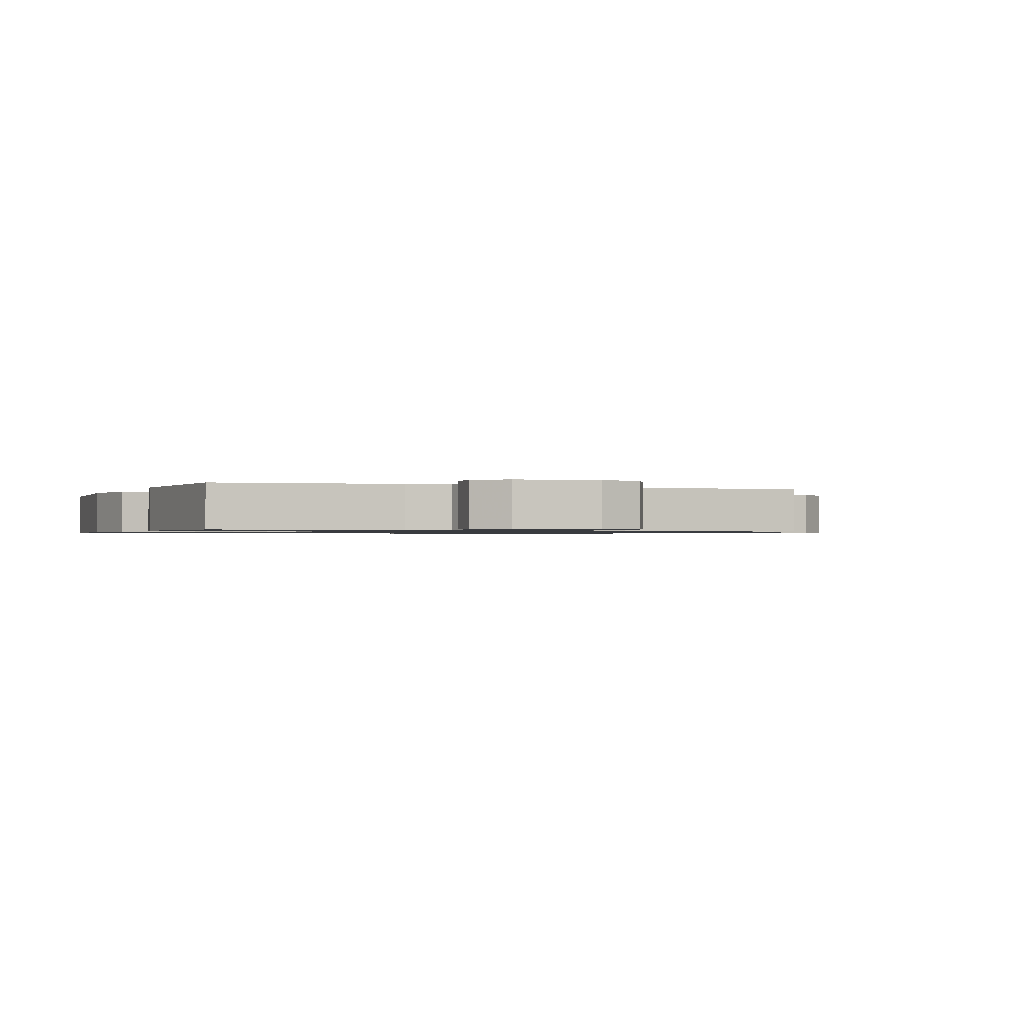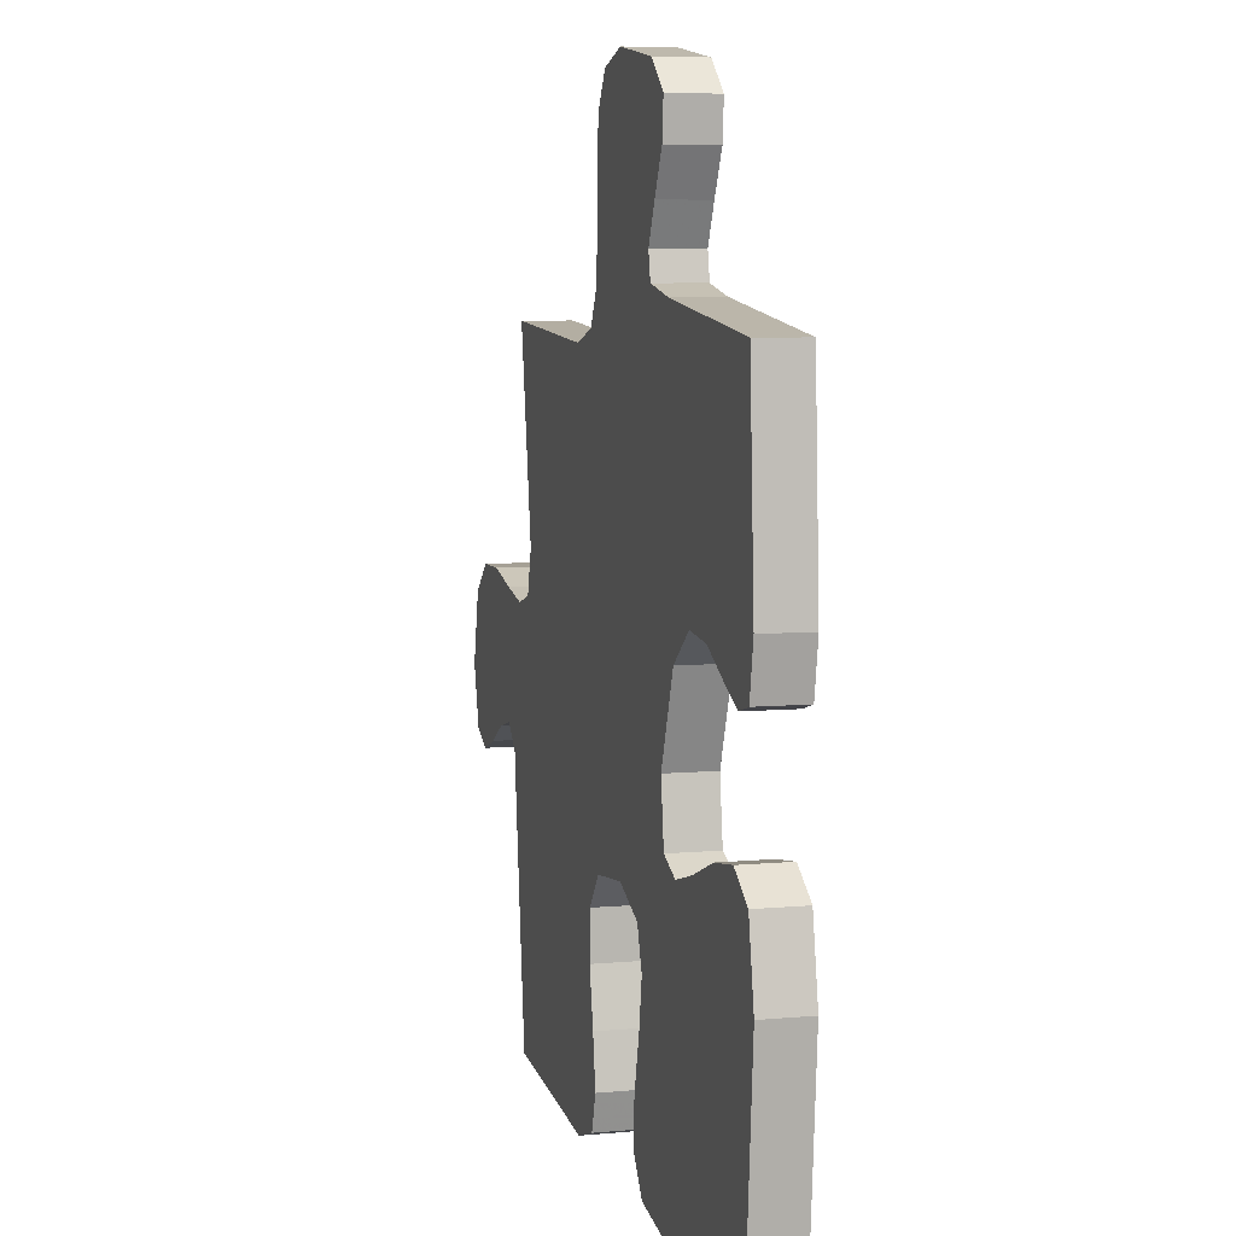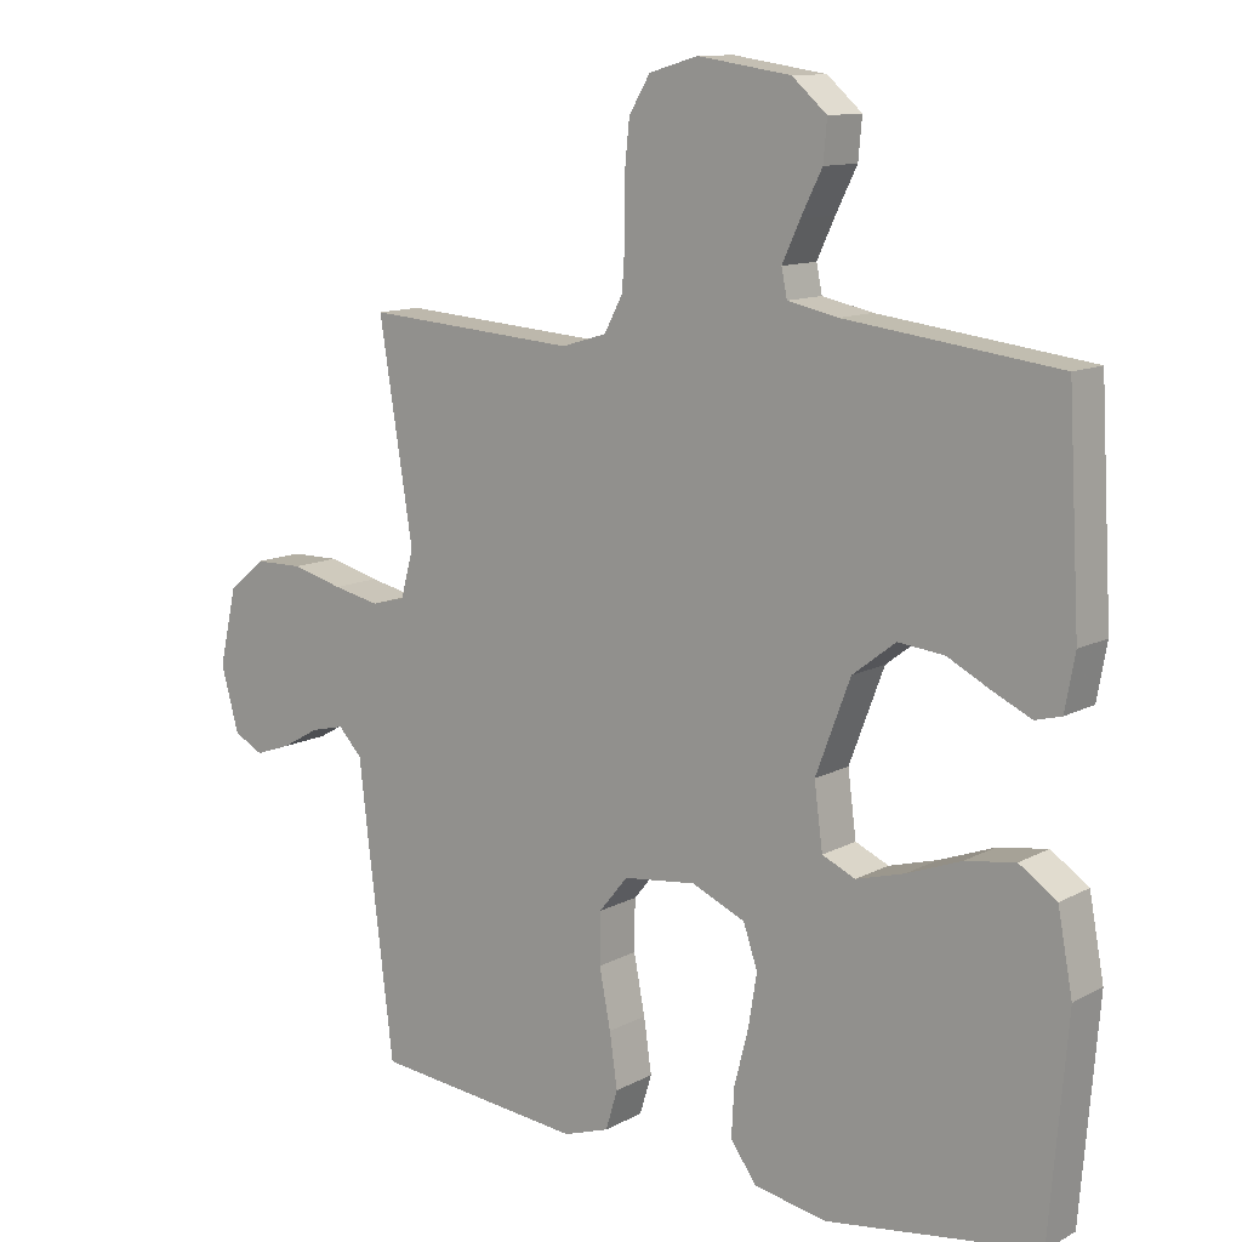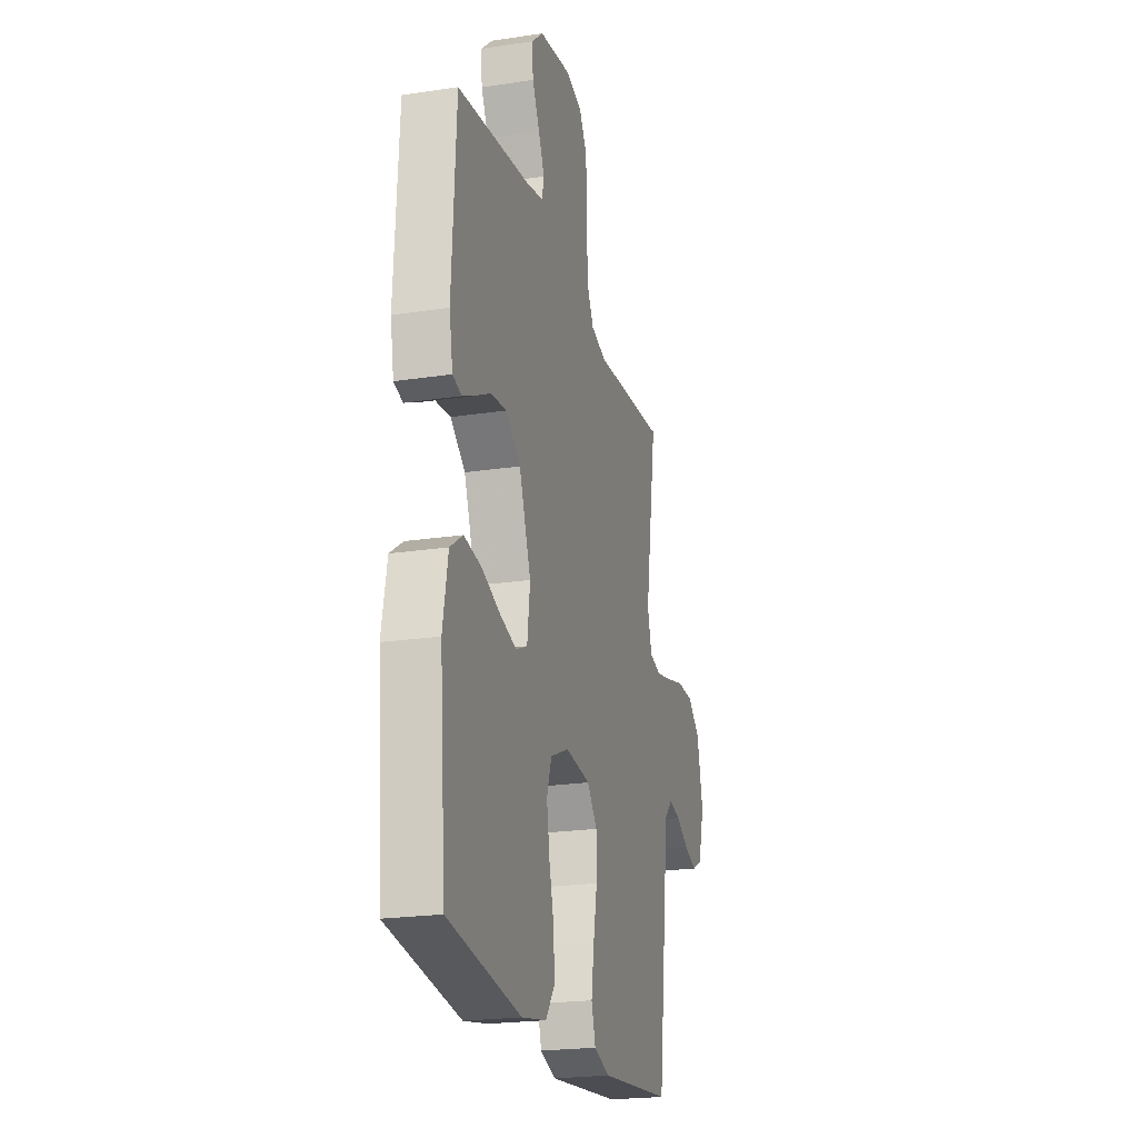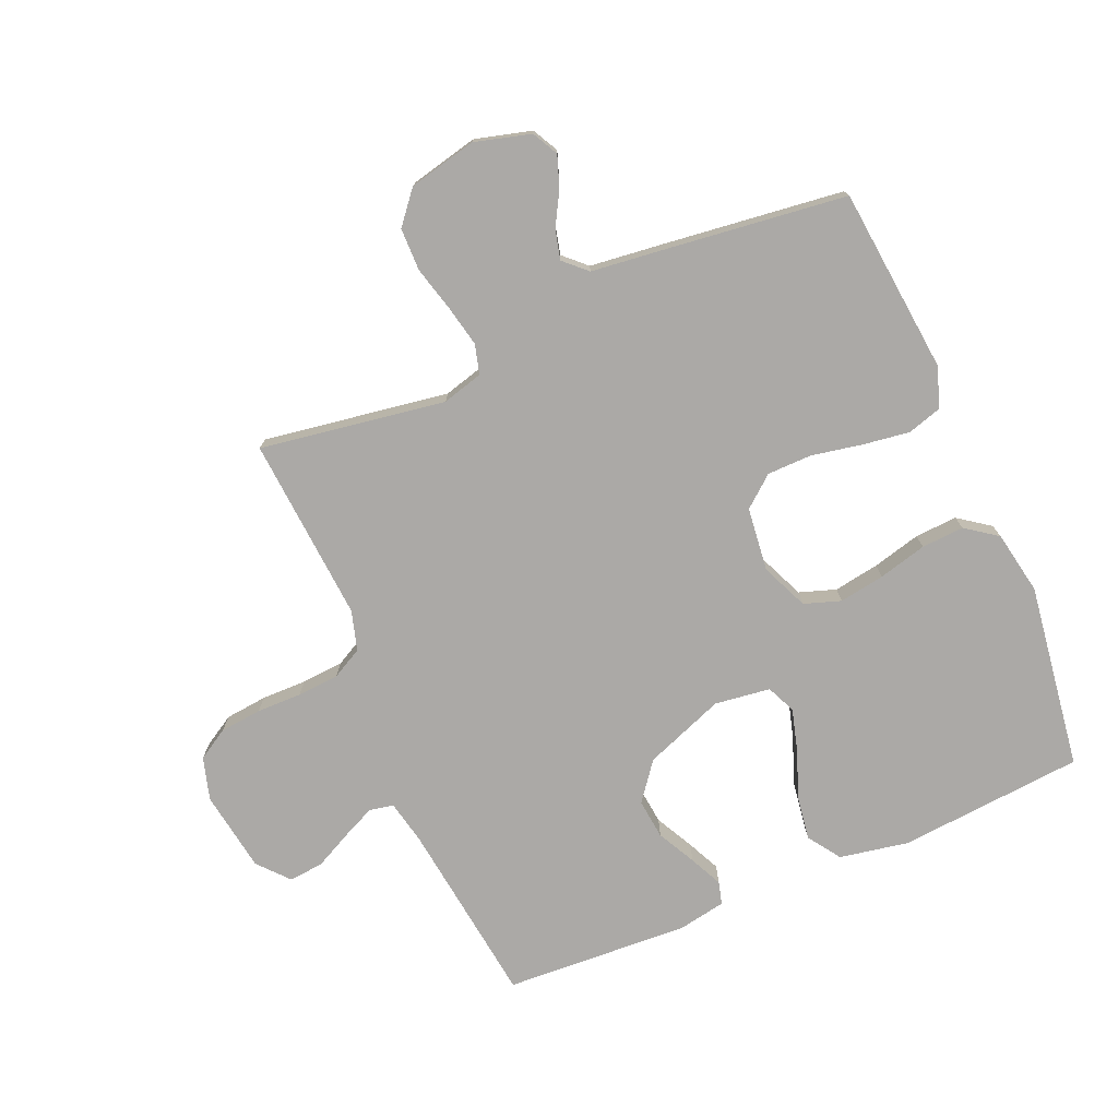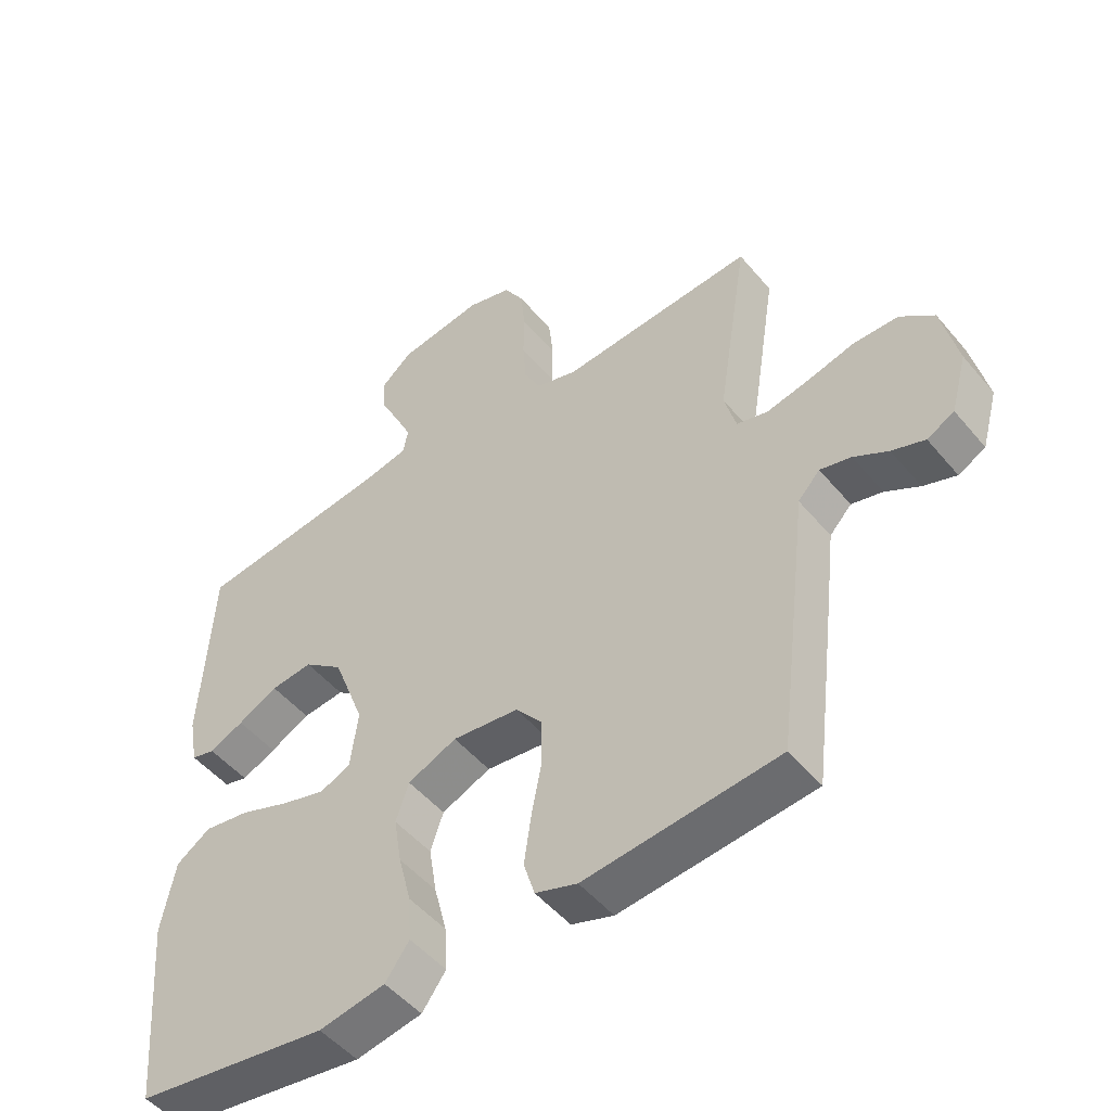
<metadata>
{"format":"obj","ext":"obj","renderer":"f3d","projection":"perspective","resolution":1024,"background":"white","views":[{"elev":-0.9,"azim":-22.2,"up":"+Y"},{"elev":6.7,"azim":-105.2,"up":"+Z"},{"elev":11.7,"azim":-141.7,"up":"+Z"},{"elev":-22.0,"azim":-75.1,"up":"+Z"},{"elev":-75.6,"azim":113.3,"up":"+Y"},{"elev":-49.9,"azim":38.2,"up":"+Z"}]}
</metadata>
<code>
v -0.5 0.07 -0.5
v -0.525 0.07 -0.2
v -0.504 0.07 -0.088
v -0.451 0.07 -0.052
v -0.38 0.07 -0.063
v -0.303 0.07 -0.092
v -0.235 0.07 -0.111
v -0.188 0.07 -0.09
v -0.176 0.07 0
v -0.225 0.07 0.13
v -0.286 0.07 0.177
v -0.351 0.07 0.17
v -0.413 0.07 0.138
v -0.466 0.07 0.113
v -0.503 0.07 0.123
v -0.517 0.07 0.2
v -0.5 0.07 0.5
v -0.2 0.07 0.538
v -0.129 0.07 0.553
v -0.121 0.07 0.592
v -0.146 0.07 0.646
v -0.176 0.07 0.706
v -0.181 0.07 0.762
v -0.132 0.07 0.805
v 0 0.07 0.825
v 0.069 0.07 0.805
v 0.099 0.07 0.755
v 0.106 0.07 0.687
v 0.105 0.07 0.614
v 0.11 0.07 0.546
v 0.136 0.07 0.497
v 0.2 0.07 0.478
v 0.5 0.07 0.5
v 0.452 0.07 0.2
v 0.47 0.07 0.134
v 0.518 0.07 0.121
v 0.584 0.07 0.135
v 0.657 0.07 0.154
v 0.726 0.07 0.153
v 0.778 0.07 0.11
v 0.803 0.07 0
v 0.778 0.07 -0.091
v 0.736 0.07 -0.113
v 0.685 0.07 -0.095
v 0.632 0.07 -0.065
v 0.584 0.07 -0.053
v 0.55 0.07 -0.089
v 0.537 0.07 -0.2
v 0.5 0.07 -0.5
v 0.2 0.07 -0.53
v 0.135 0.07 -0.508
v 0.118 0.07 -0.452
v 0.129 0.07 -0.376
v 0.145 0.07 -0.294
v 0.144 0.07 -0.222
v 0.103 0.07 -0.172
v 0 0.07 -0.16
v -0.076 0.07 -0.193
v -0.096 0.07 -0.252
v -0.084 0.07 -0.326
v -0.064 0.07 -0.404
v -0.06 0.07 -0.473
v -0.097 0.07 -0.524
v -0.2 0.07 -0.543
v -0.5 0 -0.5
v -0.525 0 -0.2
v -0.504 0 -0.088
v -0.451 0 -0.052
v -0.38 0 -0.063
v -0.303 0 -0.092
v -0.235 0 -0.111
v -0.188 0 -0.09
v -0.176 0 0
v -0.225 0 0.13
v -0.286 0 0.177
v -0.351 0 0.17
v -0.413 0 0.138
v -0.466 0 0.113
v -0.503 0 0.123
v -0.517 0 0.2
v -0.5 0 0.5
v -0.2 0 0.538
v -0.129 0 0.553
v -0.121 0 0.592
v -0.146 0 0.646
v -0.176 0 0.706
v -0.181 0 0.762
v -0.132 0 0.805
v 0 0 0.825
v 0.069 0 0.805
v 0.099 0 0.755
v 0.106 0 0.687
v 0.105 0 0.614
v 0.11 0 0.546
v 0.136 0 0.497
v 0.2 0 0.478
v 0.5 0 0.5
v 0.452 0 0.2
v 0.47 0 0.134
v 0.518 0 0.121
v 0.584 0 0.135
v 0.657 0 0.154
v 0.726 0 0.153
v 0.778 0 0.11
v 0.803 0 0
v 0.778 0 -0.091
v 0.736 0 -0.113
v 0.685 0 -0.095
v 0.632 0 -0.065
v 0.584 0 -0.053
v 0.55 0 -0.089
v 0.537 0 -0.2
v 0.5 0 -0.5
v 0.2 0 -0.53
v 0.135 0 -0.508
v 0.118 0 -0.452
v 0.129 0 -0.376
v 0.145 0 -0.294
v 0.144 0 -0.222
v 0.103 0 -0.172
v 0 0 -0.16
v -0.076 0 -0.193
v -0.096 0 -0.252
v -0.084 0 -0.326
v -0.064 0 -0.404
v -0.06 0 -0.473
v -0.097 0 -0.524
v -0.2 0 -0.543
f 60 61 62 63
f 59 60 63 64
f 58 59 64 1
f 51 52 53 54
f 49 50 51 54
f 47 48 49 54
f 46 47 54 55
f 42 43 44 45
f 42 45 46
f 41 42 46
f 40 41 46
f 37 38 39 40
f 36 37 40 46
f 35 36 46 55
f 32 33 34
f 31 32 34 35
f 26 27 28 29
f 26 29 30
f 25 26 30
f 24 25 30
f 21 22 23 24
f 20 21 24 30
f 19 20 30 31
f 15 16 17 18
f 12 13 14 15
f 12 15 18 19
f 3 4 5 6
f 3 6 7
f 58 1 2 3
f 57 58 3 7
f 31 35 55 56
f 11 12 19 31
f 10 11 31
f 9 10 31 56
f 8 9 56 57
f 7 8 57
f 127 126 125 124
f 128 127 124 123
f 65 128 123 122
f 118 117 116 115
f 118 115 114 113
f 118 113 112 111
f 119 118 111 110
f 109 108 107 106
f 110 109 106
f 110 106 105
f 110 105 104
f 104 103 102 101
f 110 104 101 100
f 119 110 100 99
f 98 97 96
f 99 98 96 95
f 93 92 91 90
f 94 93 90
f 94 90 89
f 94 89 88
f 88 87 86 85
f 94 88 85 84
f 95 94 84 83
f 82 81 80 79
f 79 78 77 76
f 83 82 79 76
f 70 69 68 67
f 71 70 67
f 67 66 65 122
f 71 67 122 121
f 120 119 99 95
f 95 83 76 75
f 95 75 74
f 120 95 74 73
f 121 120 73 72
f 121 72 71
f 1 65 66 2
f 2 66 67 3
f 3 67 68 4
f 4 68 69 5
f 5 69 70 6
f 6 70 71 7
f 7 71 72 8
f 8 72 73 9
f 9 73 74 10
f 10 74 75 11
f 11 75 76 12
f 12 76 77 13
f 13 77 78 14
f 14 78 79 15
f 15 79 80 16
f 16 80 81 17
f 17 81 82 18
f 18 82 83 19
f 19 83 84 20
f 20 84 85 21
f 21 85 86 22
f 22 86 87 23
f 23 87 88 24
f 24 88 89 25
f 25 89 90 26
f 26 90 91 27
f 27 91 92 28
f 28 92 93 29
f 29 93 94 30
f 30 94 95 31
f 31 95 96 32
f 32 96 97 33
f 33 97 98 34
f 34 98 99 35
f 35 99 100 36
f 36 100 101 37
f 37 101 102 38
f 38 102 103 39
f 39 103 104 40
f 40 104 105 41
f 41 105 106 42
f 42 106 107 43
f 43 107 108 44
f 44 108 109 45
f 45 109 110 46
f 46 110 111 47
f 47 111 112 48
f 48 112 113 49
f 49 113 114 50
f 50 114 115 51
f 51 115 116 52
f 52 116 117 53
f 53 117 118 54
f 54 118 119 55
f 55 119 120 56
f 56 120 121 57
f 57 121 122 58
f 58 122 123 59
f 59 123 124 60
f 60 124 125 61
f 61 125 126 62
f 62 126 127 63
f 63 127 128 64
f 64 128 65 1

</code>
